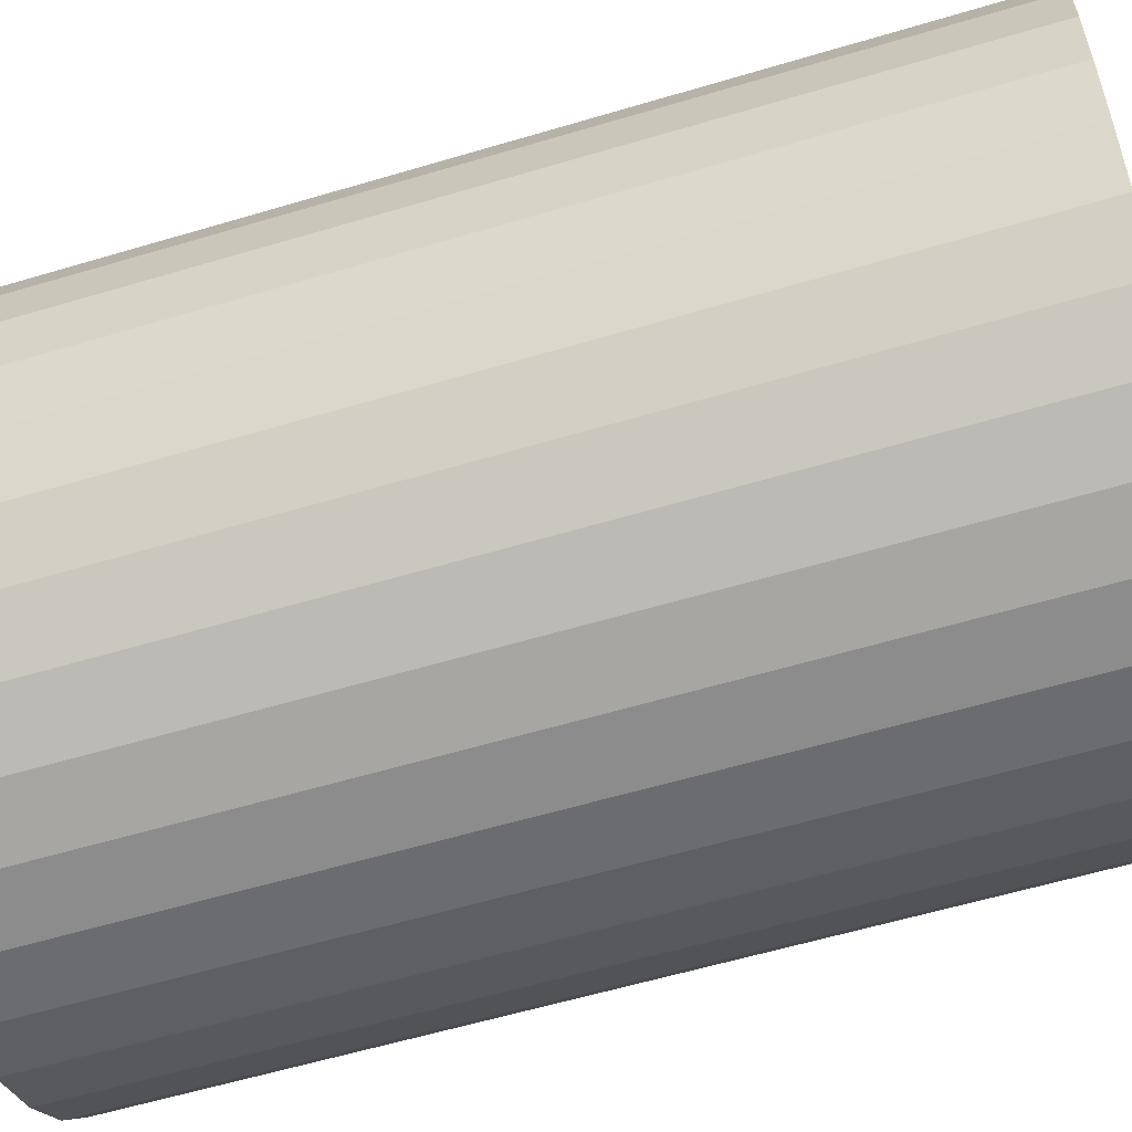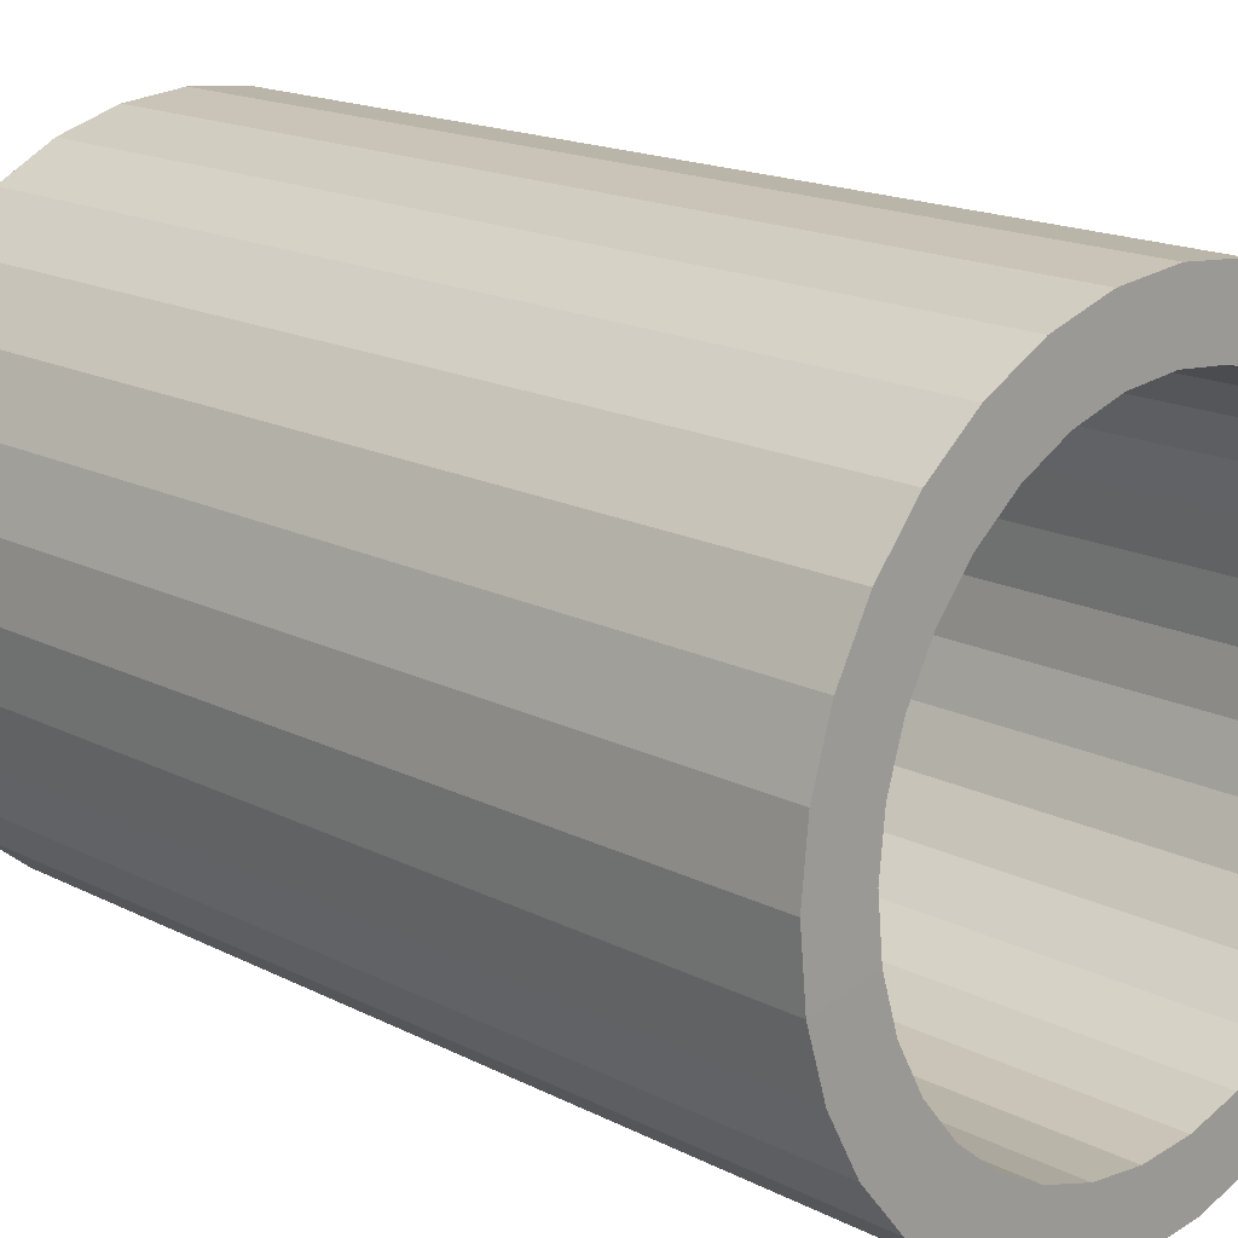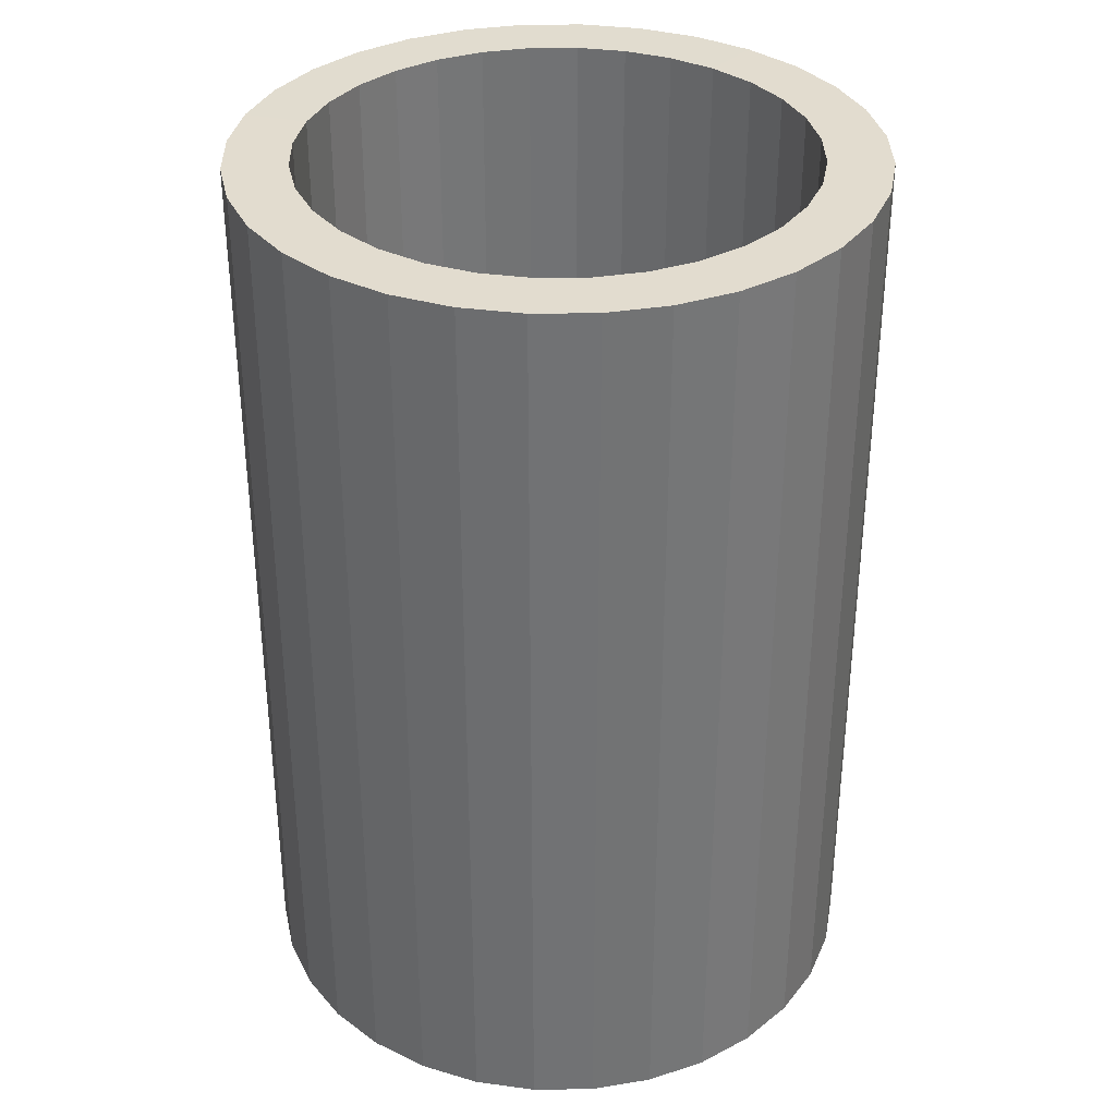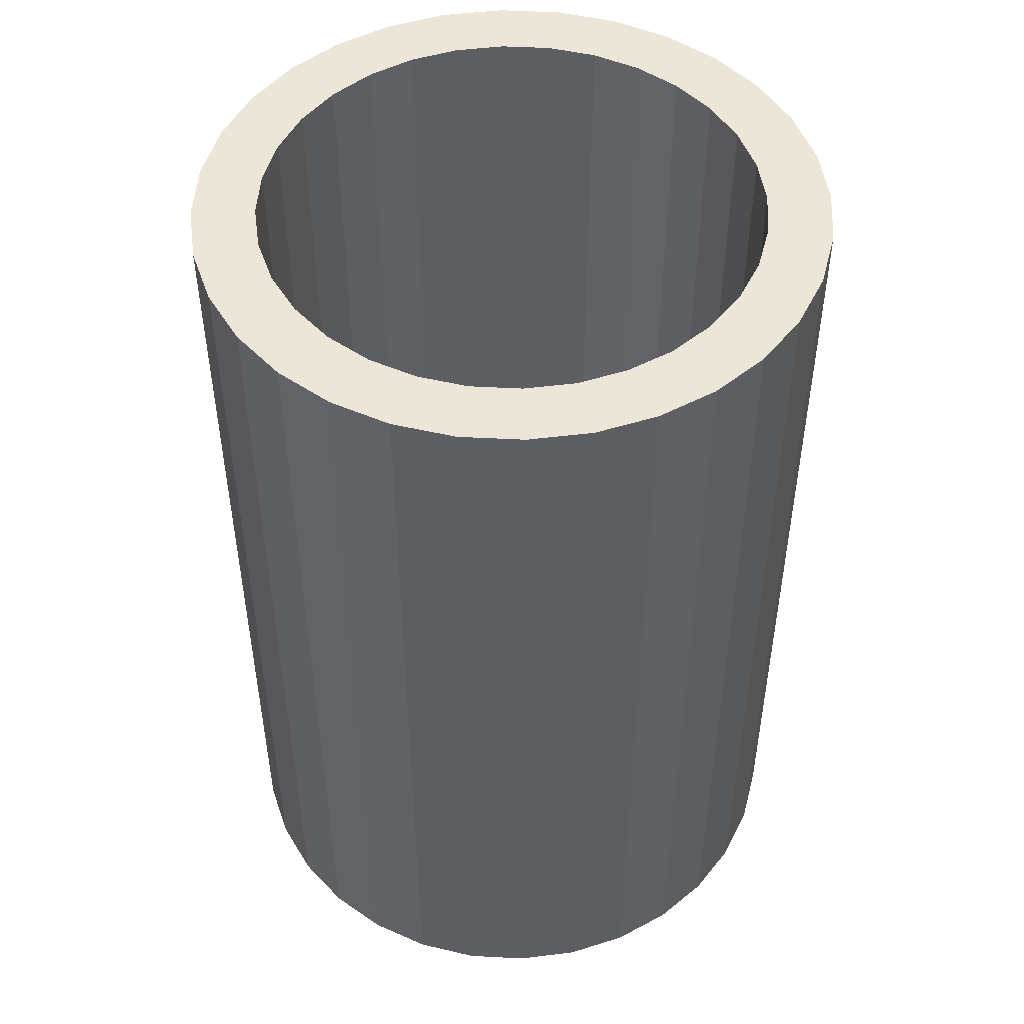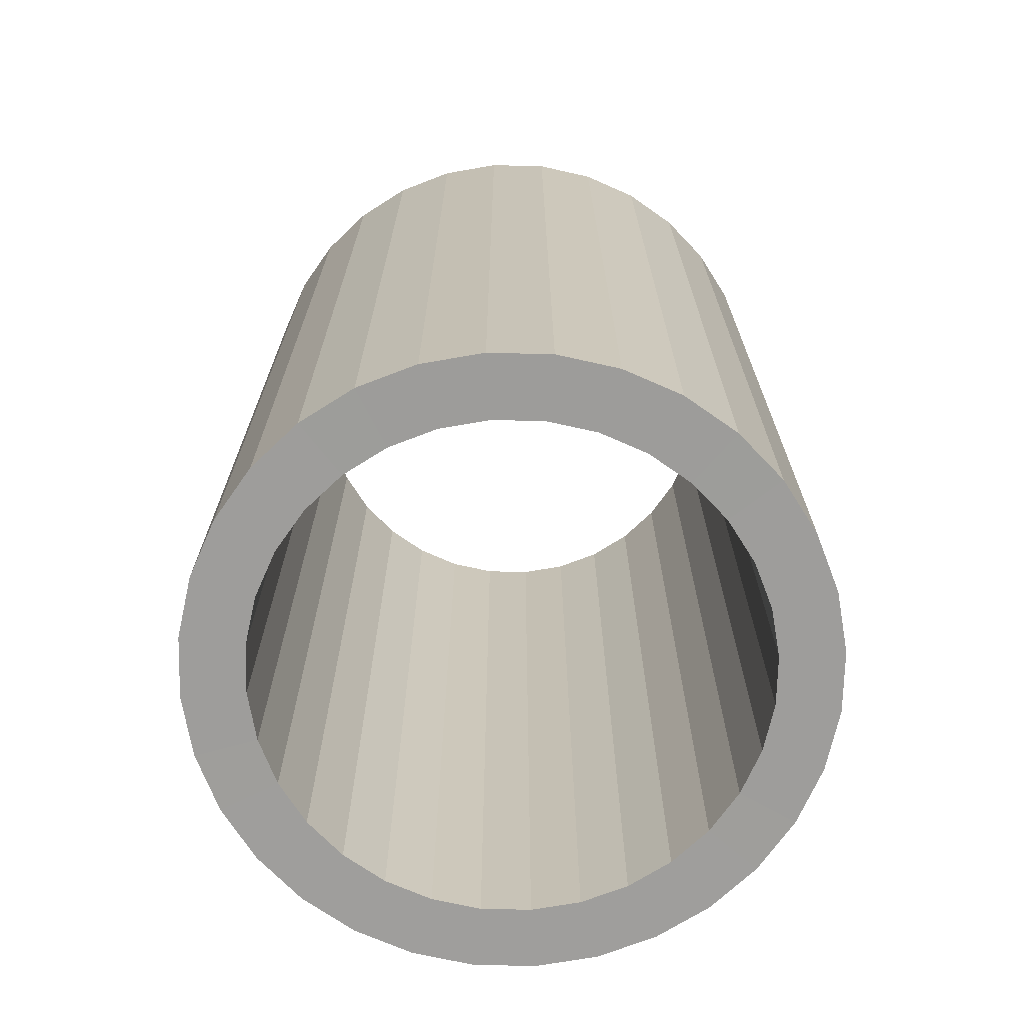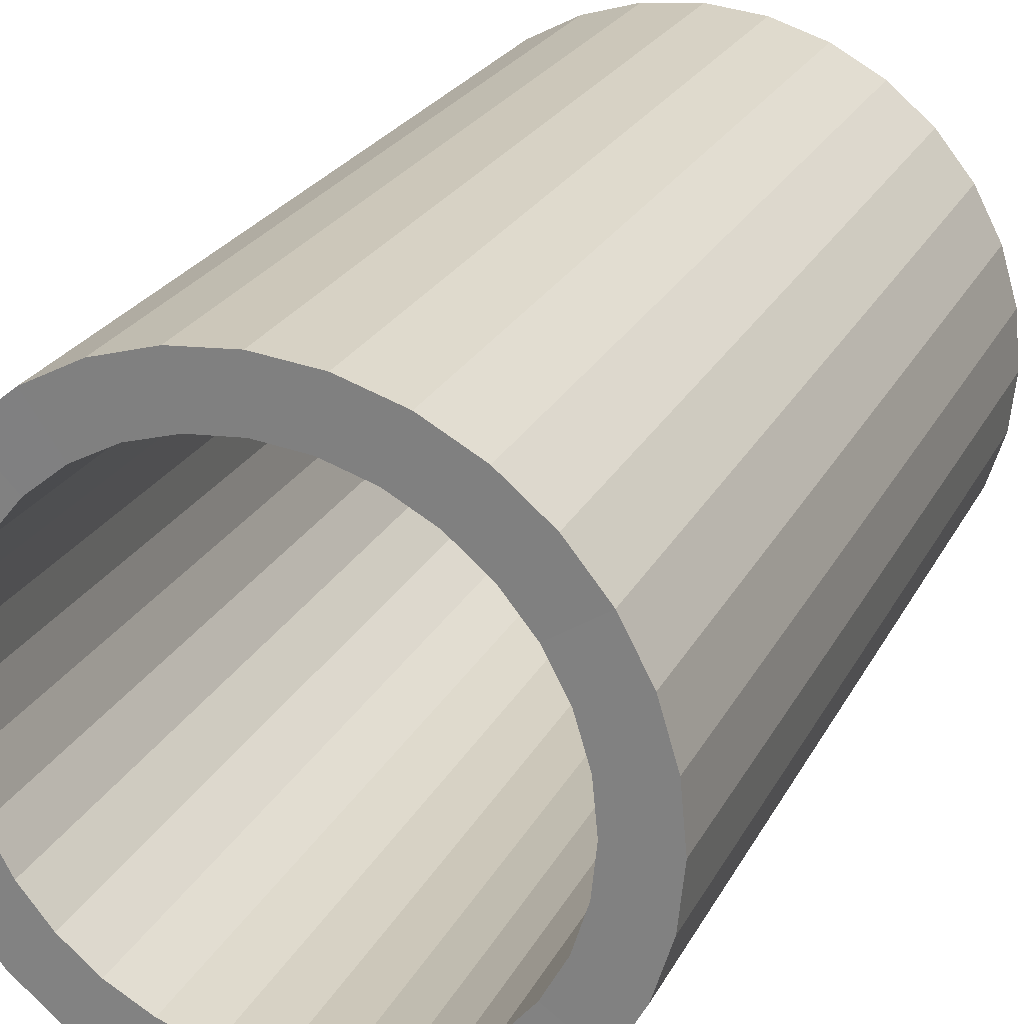
<metadata>
{"format":"obj","ext":"obj","renderer":"f3d","projection":"perspective","resolution":1024,"background":"white","views":[{"elev":-59.0,"azim":-72.9,"up":"+Z"},{"elev":17.0,"azim":135.7,"up":"+Z"},{"elev":34.6,"azim":162.1,"up":"+Y"},{"elev":49.2,"azim":-58.5,"up":"+Y"},{"elev":-70.6,"azim":-119.5,"up":"+Y"},{"elev":24.8,"azim":22.3,"up":"+Z"}]}
</metadata>
<code>
o Cylinder_Cylinder.001
v 0.07181 -0.1549 -0.6676
v -0.07721 -2.247 -0.6823
v -0.07721 -0.002059 -0.5291
v 0.07181 -2.247 -0.6676
v 0.04193 -0.002059 -0.5174
v 0.2151 -2.247 -0.6241
v 0.1565 -0.002059 -0.4827
v 0.3472 -2.247 -0.5536
v 0.2621 -0.002059 -0.4262
v 0.4629 -2.247 -0.4586
v 0.3546 -0.002059 -0.3503
v 0.5579 -2.247 -0.3428
v 0.4306 -0.002059 -0.2577
v 0.6285 -2.247 -0.2107
v 0.487 -0.002059 -0.1521
v 0.672 -2.247 -0.06746
v 0.5218 -0.002059 -0.03758
v 0.6867 -2.247 0.08157
v 0.5335 -0.002059 0.08157
v 0.672 -2.247 0.2306
v 0.5218 -0.002059 0.2007
v 0.6285 -2.247 0.3739
v 0.487 -0.002059 0.3153
v 0.5579 -2.247 0.5059
v 0.4306 -0.002059 0.4209
v 0.4629 -2.247 0.6217
v 0.3546 -0.002059 0.5134
v 0.3472 -2.247 0.7167
v 0.2621 -0.002059 0.5894
v 0.2151 -2.247 0.7873
v 0.1565 -0.002059 0.6458
v 0.07181 -2.247 0.8308
v 0.04193 -0.002059 0.6805
v -0.07721 -2.247 0.8454
v -0.07721 -0.002059 0.6923
v -0.2262 -2.247 0.8308
v -0.1964 -0.002059 0.6805
v -0.3695 -2.247 0.7873
v -0.3109 -0.002059 0.6458
v -0.5016 -2.247 0.7167
v -0.4165 -0.002059 0.5894
v -0.6173 -2.247 0.6217
v -0.5091 -0.002059 0.5134
v -0.7123 -2.247 0.5059
v -0.585 -0.002059 0.4209
v -0.7829 -2.247 0.3739
v -0.6414 -0.002059 0.3153
v -0.8264 -2.247 0.2306
v -0.6762 -0.002059 0.2007
v -0.8411 -2.247 0.08157
v -0.6879 -0.002059 0.08157
v -0.8264 -2.247 -0.06746
v -0.6762 -0.002059 -0.03758
v -0.7829 -2.247 -0.2108
v -0.6414 -0.002059 -0.1521
v -0.7123 -2.247 -0.3428
v -0.585 -0.002059 -0.2577
v -0.6173 -2.247 -0.4586
v -0.5091 -0.002059 -0.3503
v -0.5016 -2.247 -0.5536
v -0.4165 -0.002059 -0.4262
v -0.3695 -2.247 -0.6241
v -0.3109 -0.002059 -0.4827
v -0.2262 -2.247 -0.6676
v -0.1964 -0.002059 -0.5174
v -0.07721 -0.002174 -0.6823
v 0.07181 -0.002174 -0.6676
v 0.2151 -0.002174 -0.6241
v 0.3472 -0.002174 -0.5536
v 0.4629 -0.002174 -0.4586
v 0.5579 -0.002174 -0.3428
v 0.6285 -0.002174 -0.2107
v 0.672 -0.002174 -0.06746
v 0.6867 -0.002174 0.08157
v 0.672 -0.002174 0.2306
v 0.6285 -0.002174 0.3739
v 0.5579 -0.002174 0.5059
v 0.4629 -0.002174 0.6217
v 0.3472 -0.002174 0.7167
v 0.2151 -0.002174 0.7873
v 0.07181 -0.002174 0.8308
v -0.07721 -0.002174 0.8454
v -0.2262 -0.002174 0.8308
v -0.3695 -0.002174 0.7873
v -0.5016 -0.002174 0.7167
v -0.6173 -0.002174 0.6217
v -0.7123 -0.002174 0.5059
v -0.7829 -0.002174 0.3739
v -0.8264 -0.002174 0.2306
v -0.8411 -0.002174 0.08157
v -0.8264 -0.002174 -0.06746
v -0.7829 -0.002174 -0.2108
v -0.7123 -0.002174 -0.3428
v -0.6173 -0.002174 -0.4586
v -0.5016 -0.002174 -0.5536
v -0.3695 -0.002174 -0.6241
v -0.2262 -0.002174 -0.6676
v -0.07721 -2.246 -0.5291
v 0.04193 -2.246 -0.5174
v 0.1565 -2.246 -0.4827
v 0.2621 -2.246 -0.4262
v 0.3546 -2.246 -0.3503
v 0.4306 -2.246 -0.2577
v 0.487 -2.246 -0.1521
v 0.5218 -2.246 -0.03758
v 0.5335 -2.246 0.08157
v 0.5218 -2.246 0.2007
v 0.487 -2.246 0.3153
v 0.4306 -2.246 0.4209
v 0.3546 -2.246 0.5134
v 0.2621 -2.246 0.5894
v 0.1565 -2.246 0.6458
v 0.04193 -2.246 0.6805
v -0.07721 -2.246 0.6923
v -0.1964 -2.246 0.6805
v -0.3109 -2.246 0.6458
v -0.4165 -2.246 0.5894
v -0.5091 -2.246 0.5134
v -0.585 -2.246 0.4209
v -0.6414 -2.246 0.3153
v -0.6762 -2.246 0.2007
v -0.6879 -2.246 0.08157
v -0.6762 -2.246 -0.03758
v -0.6414 -2.246 -0.1521
v -0.585 -2.246 -0.2577
v -0.5091 -2.246 -0.3503
v -0.4165 -2.246 -0.4262
v -0.3109 -2.246 -0.4827
v -0.1964 -2.246 -0.5174
v 0.2151 -0.1549 -0.6241
v 0.3472 -0.1549 -0.5536
v 0.4629 -0.1549 -0.4586
v 0.5579 -0.1549 -0.3428
v 0.6285 -0.1549 -0.2107
v 0.672 -0.1549 -0.06746
v 0.6867 -0.1549 0.08157
v 0.672 -0.1549 0.2306
v 0.6285 -0.1549 0.3739
v 0.5579 -0.1549 0.5059
v 0.4629 -0.1549 0.6217
v 0.3472 -0.1549 0.7167
v 0.2151 -0.1549 0.7873
v 0.07181 -0.1549 0.8308
v -0.07721 -0.1549 0.8454
v -0.2262 -0.1549 0.8308
v -0.3695 -0.1549 0.7873
v -0.5016 -0.1549 0.7167
v -0.6173 -0.1549 0.6217
v -0.7123 -0.1549 0.5059
v -0.7829 -0.1549 0.3739
v -0.8264 -0.1549 0.2306
v -0.8411 -0.1549 0.08157
v -0.8264 -0.1549 -0.06746
v -0.7829 -0.1549 -0.2108
v -0.7123 -0.1549 -0.3428
v -0.6173 -0.1549 -0.4586
v -0.5016 -0.1549 -0.5536
v -0.3695 -0.1549 -0.6241
v -0.2262 -0.1549 -0.6676
v -0.07721 -0.1549 -0.6823
g Cylinder_Cylinder.001_Material.002
f 129 64 2
f 66 3 5 67
f 38 40 117
f 67 5 7 68
f 123 122 52
f 68 7 9 69
f 123 52 54
f 69 9 11 70
f 2 160 1 4
f 70 11 13 71
f 16 105 14
f 71 13 15 72
f 124 123 54
f 72 15 17 73
f 14 104 103
f 73 17 19 74
f 124 54 125
f 74 19 21 75
f 14 103 12
f 75 21 23 76
f 125 54 56
f 76 23 25 77
f 12 103 102
f 77 25 27 78
f 125 56 126
f 78 27 29 79
f 28 112 111
f 79 29 31 80
f 101 8 102
f 80 31 33 81
f 12 102 10
f 81 33 35 82
f 58 60 126
f 82 35 37 83
f 100 6 101
f 83 37 39 84
f 122 50 52
f 84 39 41 85
f 6 8 101
f 85 41 43 86
f 60 128 127
f 86 43 45 87
f 60 127 126
f 87 45 47 88
f 99 98 4
f 88 47 49 89
f 60 62 128
f 89 49 51 90
f 129 62 64
f 90 51 53 91
f 62 129 128
f 91 53 55 92
f 36 38 116
f 92 55 57 93
f 8 10 102
f 93 57 59 94
f 6 99 4
f 94 59 61 95
f 113 30 32
f 95 61 63 96
f 4 98 2
f 96 63 65 97
f 18 106 16
f 97 65 3 66
f 122 48 50
f 121 48 122
f 18 107 106
f 20 107 18
f 120 48 121
f 20 108 107
f 120 46 48
f 22 108 20
f 119 46 120
f 22 109 108
f 119 44 46
f 24 109 22
f 118 42 119
f 24 110 109
f 106 105 16
f 26 110 24
f 117 42 118
f 26 111 110
f 116 38 117
f 26 28 111
f 115 114 36
f 40 42 117
f 115 36 116
f 28 30 112
f 30 113 112
f 99 6 100
f 114 32 34
f 98 129 2
f 114 113 32
f 42 44 119
f 126 56 58
f 36 114 34
f 105 104 14
f 4 1 130 6
f 6 130 131 8
f 8 131 132 10
f 10 132 133 12
f 12 133 134 14
f 14 134 135 16
f 16 135 136 18
f 18 136 137 20
f 20 137 138 22
f 22 138 139 24
f 24 139 140 26
f 26 140 141 28
f 28 141 142 30
f 30 142 143 32
f 32 143 144 34
f 34 144 145 36
f 36 145 146 38
f 38 146 147 40
f 40 147 148 42
f 42 148 149 44
f 44 149 150 46
f 46 150 151 48
f 48 151 152 50
f 50 152 153 52
f 52 153 154 54
f 54 154 155 56
f 56 155 156 58
f 58 156 157 60
f 60 157 158 62
f 62 158 159 64
f 64 159 160 2
g Cylinder_Cylinder.001_Material.003
f 3 65 129 98
f 7 5 99 100
f 23 21 107 108
f 39 37 115 116
f 55 53 123 124
f 17 15 104 105
f 33 31 112 113
f 49 47 120 121
f 65 63 128 129
f 11 9 101 102
f 27 25 109 110
f 43 41 117 118
f 59 57 125 126
f 21 19 106 107
f 37 35 114 115
f 53 51 122 123
f 5 3 98 99
f 15 13 103 104
f 31 29 111 112
f 47 45 119 120
f 63 61 127 128
f 9 7 100 101
f 25 23 108 109
f 41 39 116 117
f 57 55 124 125
f 19 17 105 106
f 35 33 113 114
f 51 49 121 122
f 13 11 102 103
f 29 27 110 111
f 45 43 118 119
f 61 59 126 127
f 159 97 66 160
f 158 96 97 159
f 157 95 96 158
f 156 94 95 157
f 155 93 94 156
f 154 92 93 155
f 153 91 92 154
f 152 90 91 153
f 151 89 90 152
f 150 88 89 151
f 149 87 88 150
f 148 86 87 149
f 147 85 86 148
f 146 84 85 147
f 145 83 84 146
f 144 82 83 145
f 143 81 82 144
f 142 80 81 143
f 141 79 80 142
f 140 78 79 141
f 139 77 78 140
f 138 76 77 139
f 137 75 76 138
f 136 74 75 137
f 135 73 74 136
f 134 72 73 135
f 133 71 72 134
f 132 70 71 133
f 131 69 70 132
f 130 68 69 131
f 1 67 68 130
f 160 66 67 1

</code>
